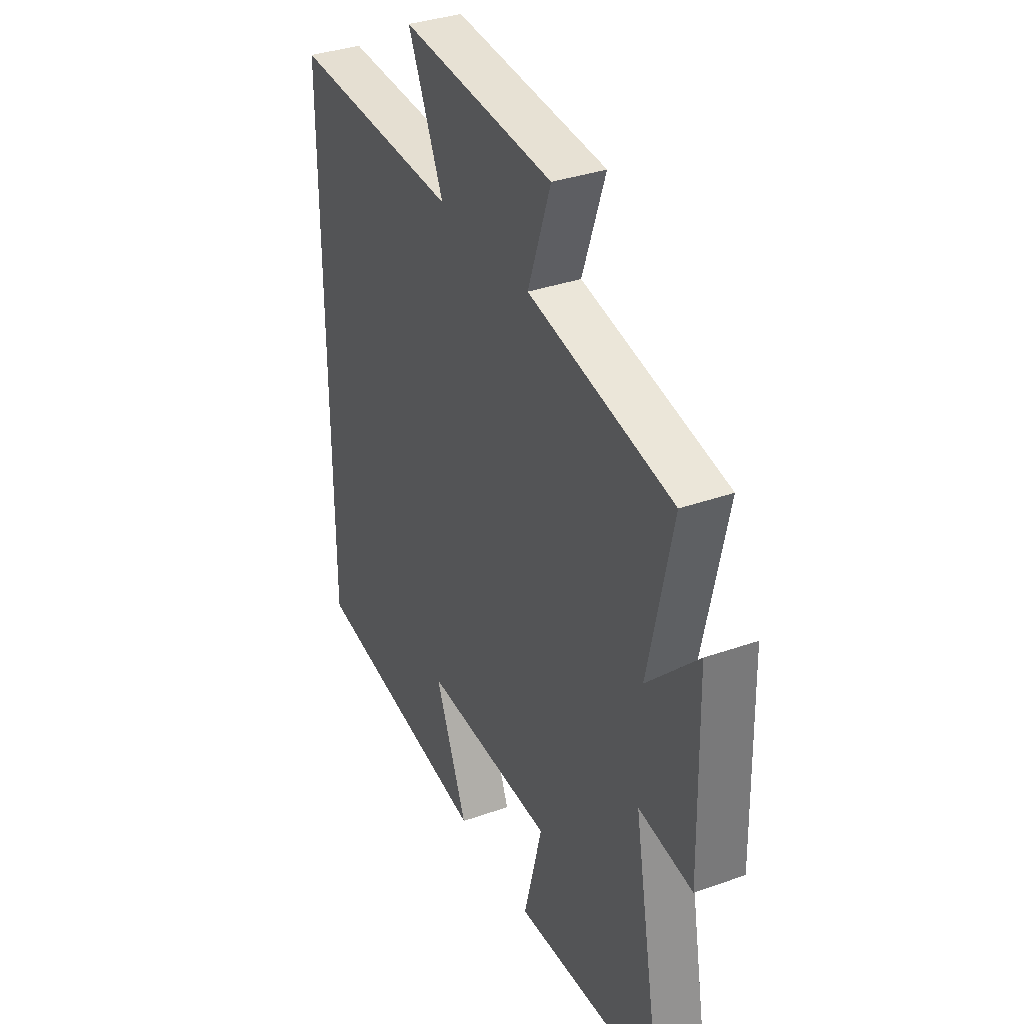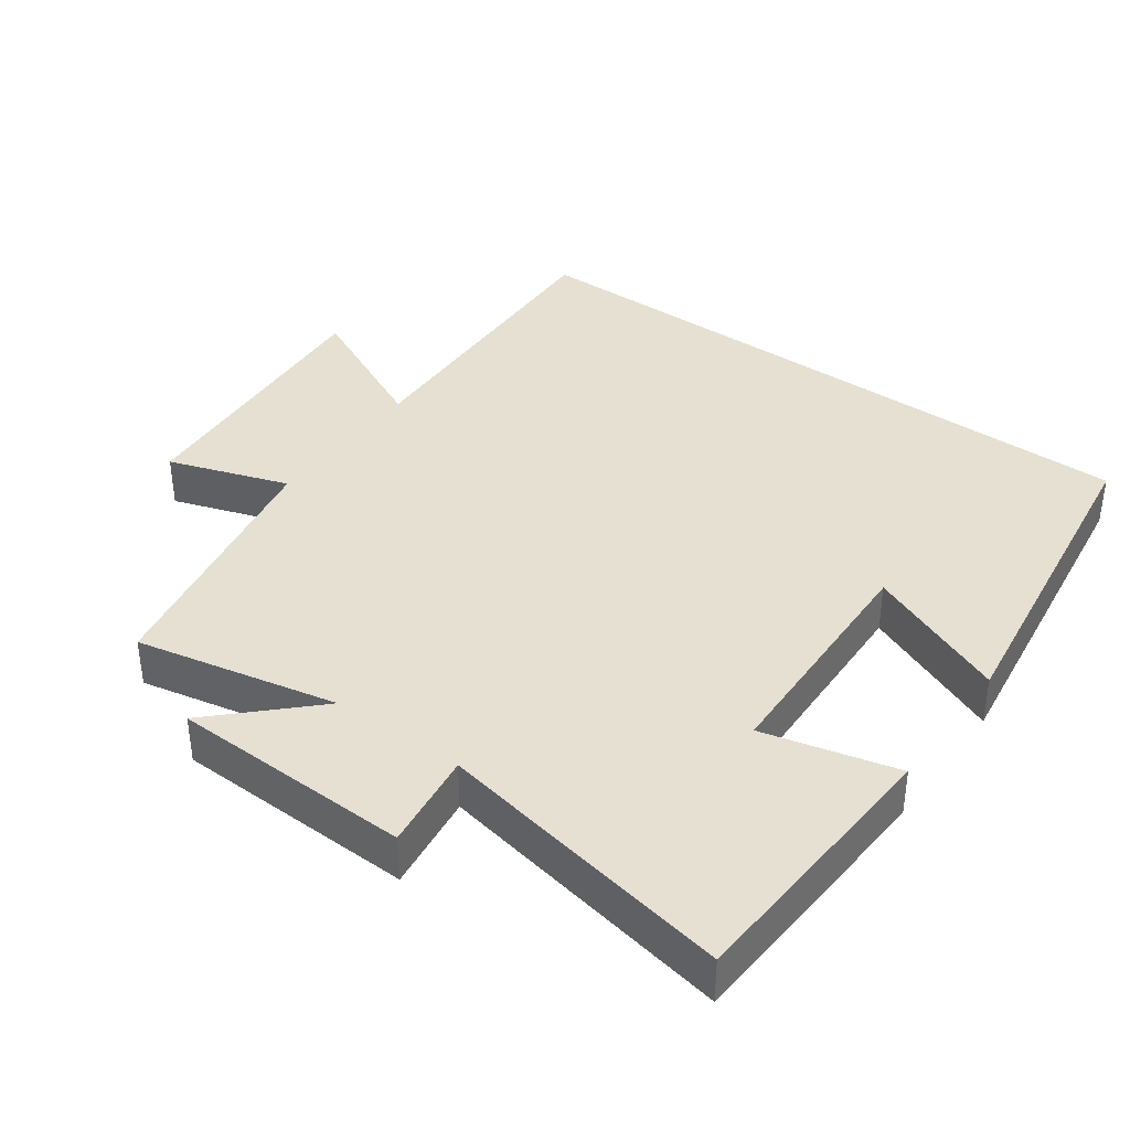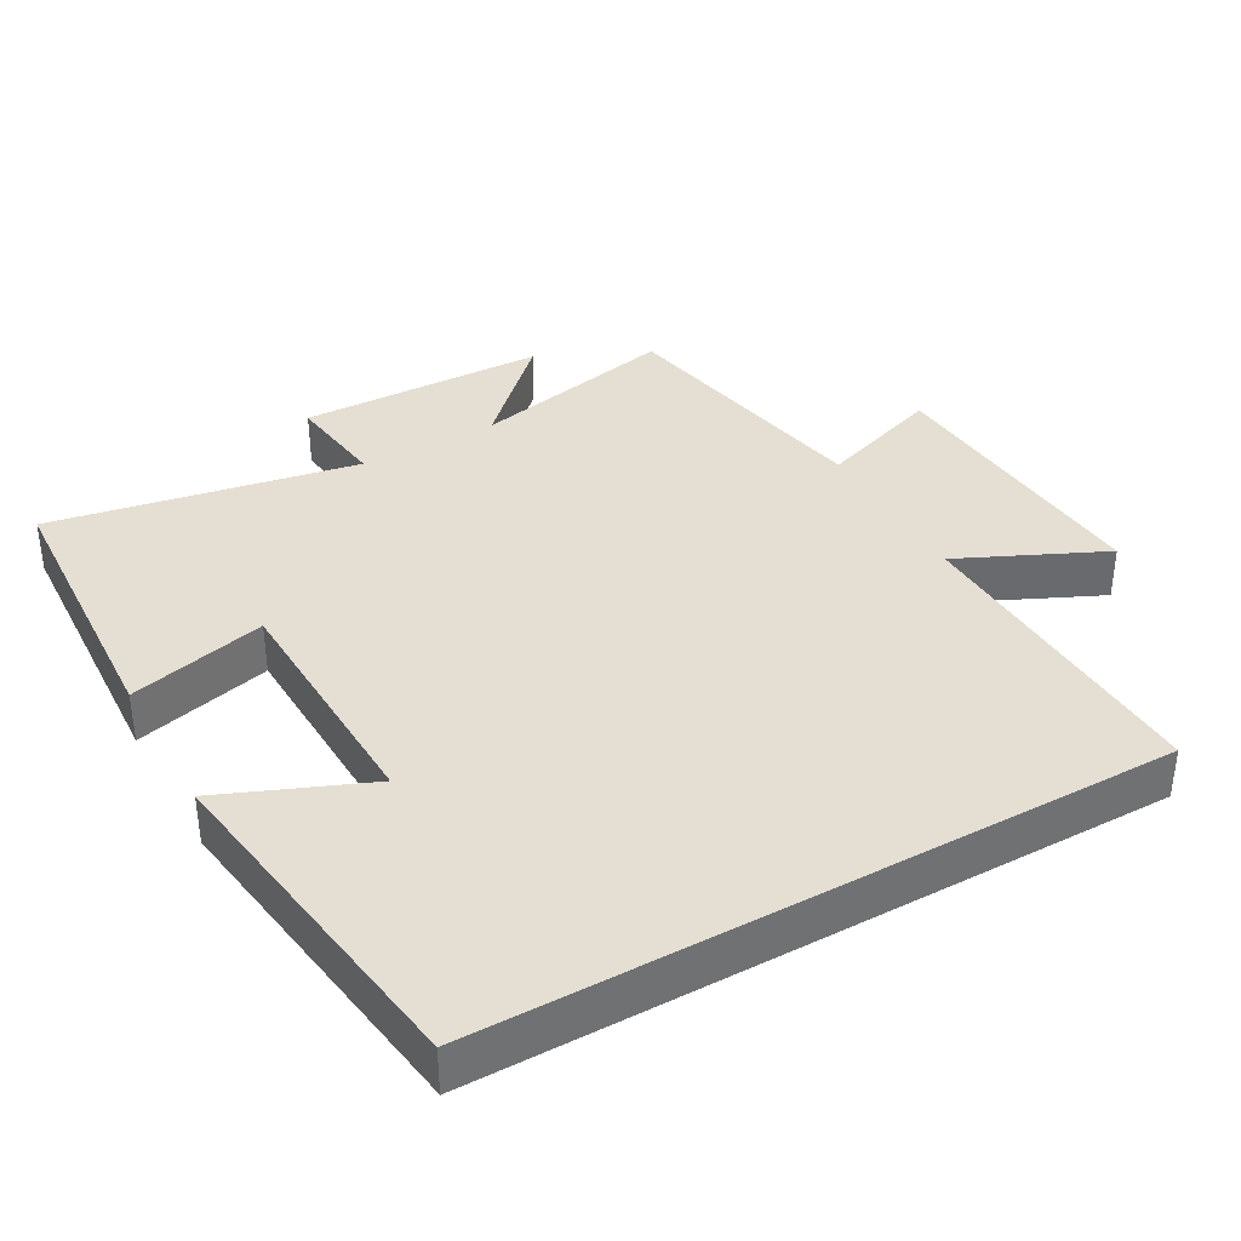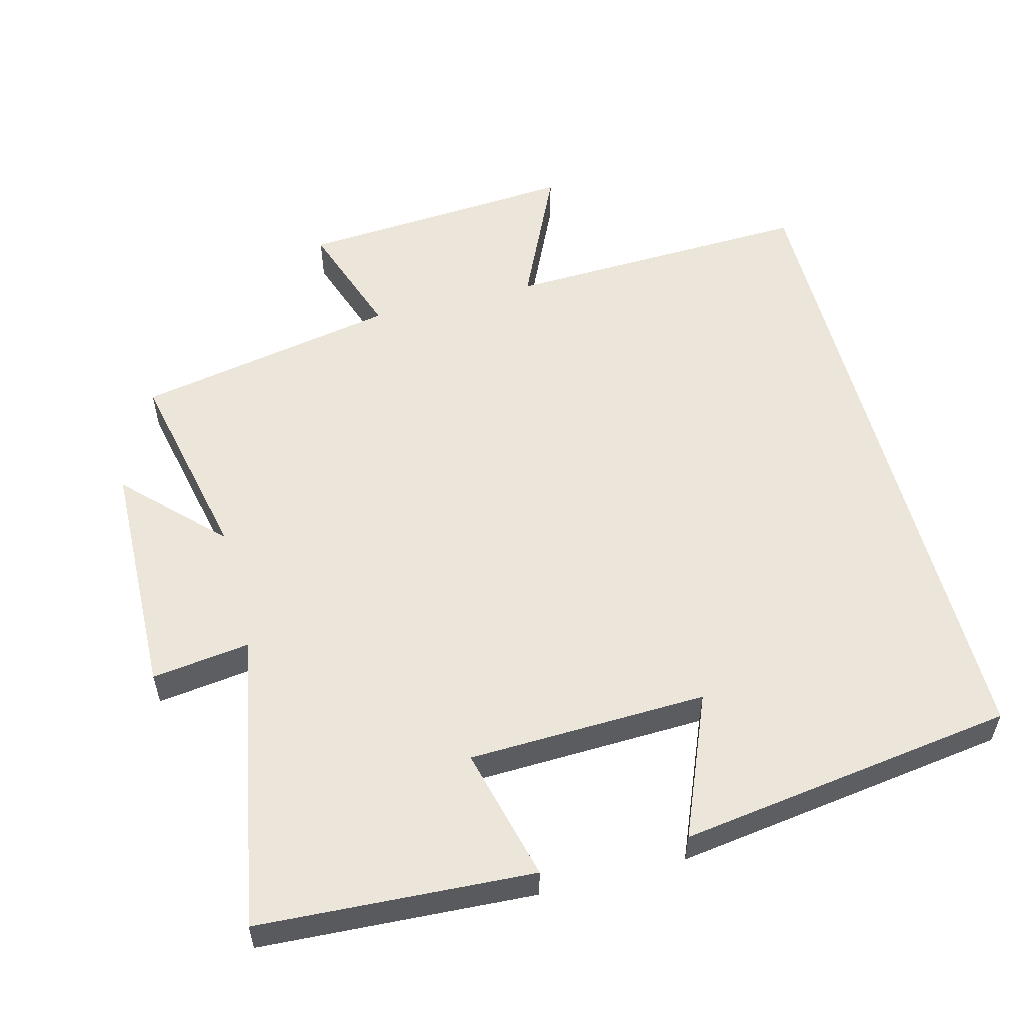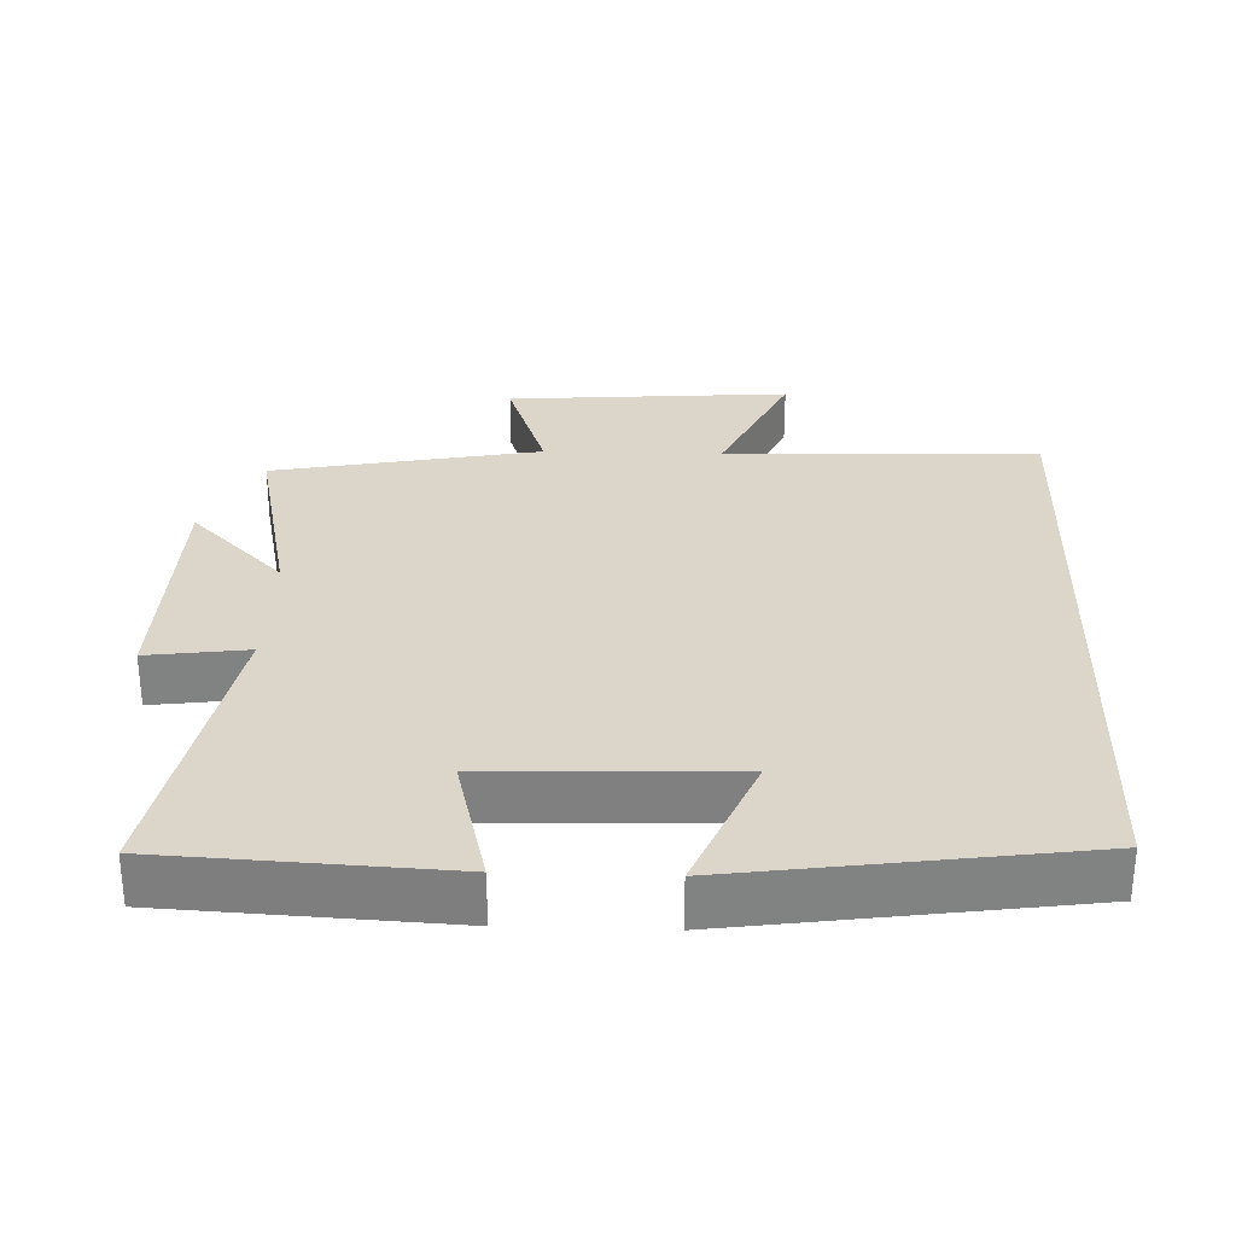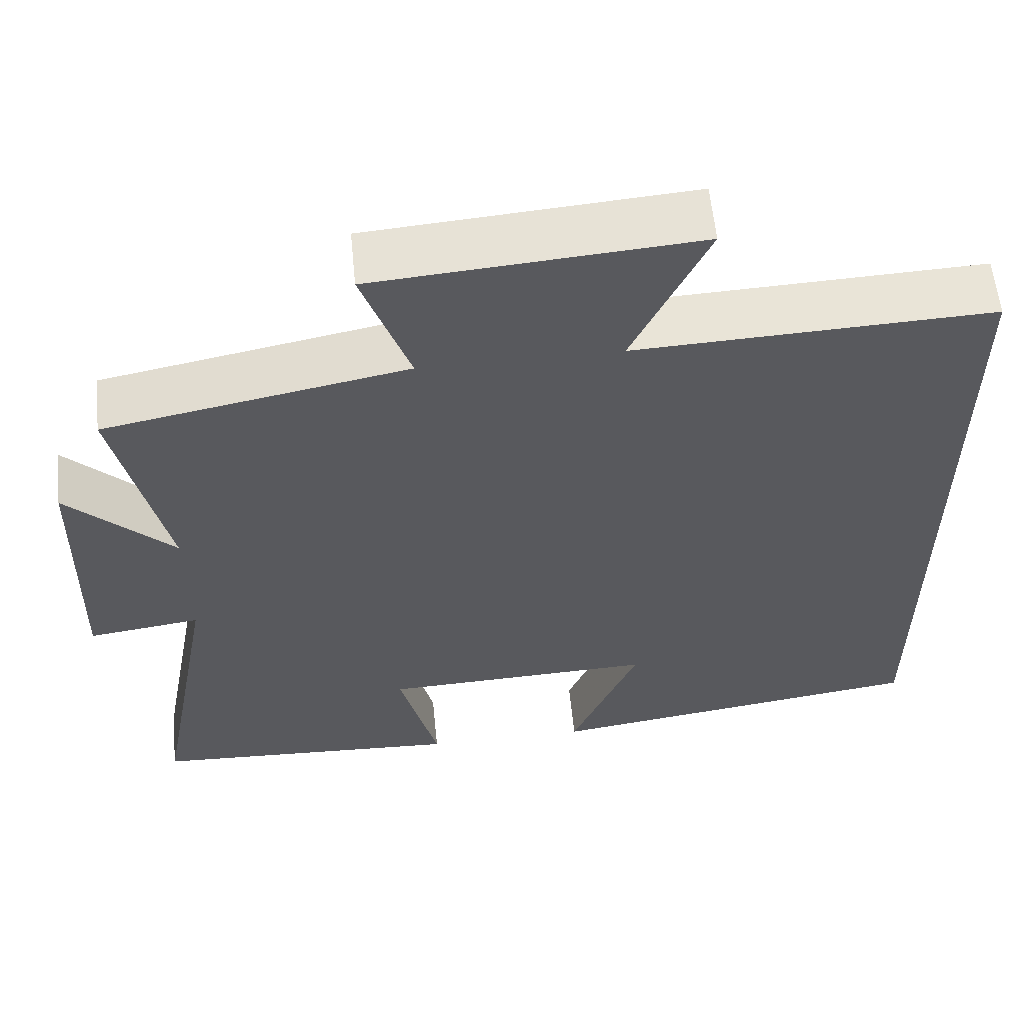
<metadata>
{"format":"obj","ext":"obj","renderer":"f3d","projection":"perspective","resolution":1024,"background":"white","views":[{"elev":35.0,"azim":64.7,"up":"+Z"},{"elev":38.3,"azim":126.1,"up":"+Y"},{"elev":37.2,"azim":-119.3,"up":"+Y"},{"elev":55.3,"azim":165.5,"up":"+Y"},{"elev":29.8,"azim":-178.0,"up":"+Y"},{"elev":59.0,"azim":174.3,"up":"+Z"}]}
</metadata>
<code>
v -0.5 0.07 -0.431
v -0.5 0.07 0.517
v -0.059 0.07 0.5
v -0.152 0.07 0.701
v 0.246 0.07 0.671
v 0.187 0.07 0.5
v 0.562 0.07 0.427
v 0.5 0.07 0.14
v 0.632 0.07 0.273
v 0.64 0.07 -0.071
v 0.5 0.07 -0.052
v 0.578 0.07 -0.479
v 0.187 0.07 -0.5
v 0.235 0.07 -0.309
v -0.105 0.07 -0.297
v -0.021 0.07 -0.5
v -0.5 0 -0.431
v -0.5 0 0.517
v -0.059 0 0.5
v -0.152 0 0.701
v 0.246 0 0.671
v 0.187 0 0.5
v 0.562 0 0.427
v 0.5 0 0.14
v 0.632 0 0.273
v 0.64 0 -0.071
v 0.5 0 -0.052
v 0.578 0 -0.479
v 0.187 0 -0.5
v 0.235 0 -0.309
v -0.105 0 -0.297
v -0.021 0 -0.5
f 15 16 1 2
f 14 15 2 3
f 11 12 13 14
f 11 14 3
f 8 9 10 11
f 8 11 3 4
f 6 7 8
f 6 8 4
f 4 5 6
f 18 17 32 31
f 19 18 31 30
f 30 29 28 27
f 19 30 27
f 27 26 25 24
f 20 19 27 24
f 24 23 22
f 20 24 22
f 22 21 20
f 1 17 18 2
f 2 18 19 3
f 3 19 20 4
f 4 20 21 5
f 5 21 22 6
f 6 22 23 7
f 7 23 24 8
f 8 24 25 9
f 9 25 26 10
f 10 26 27 11
f 11 27 28 12
f 12 28 29 13
f 13 29 30 14
f 14 30 31 15
f 15 31 32 16
f 16 32 17 1

</code>
